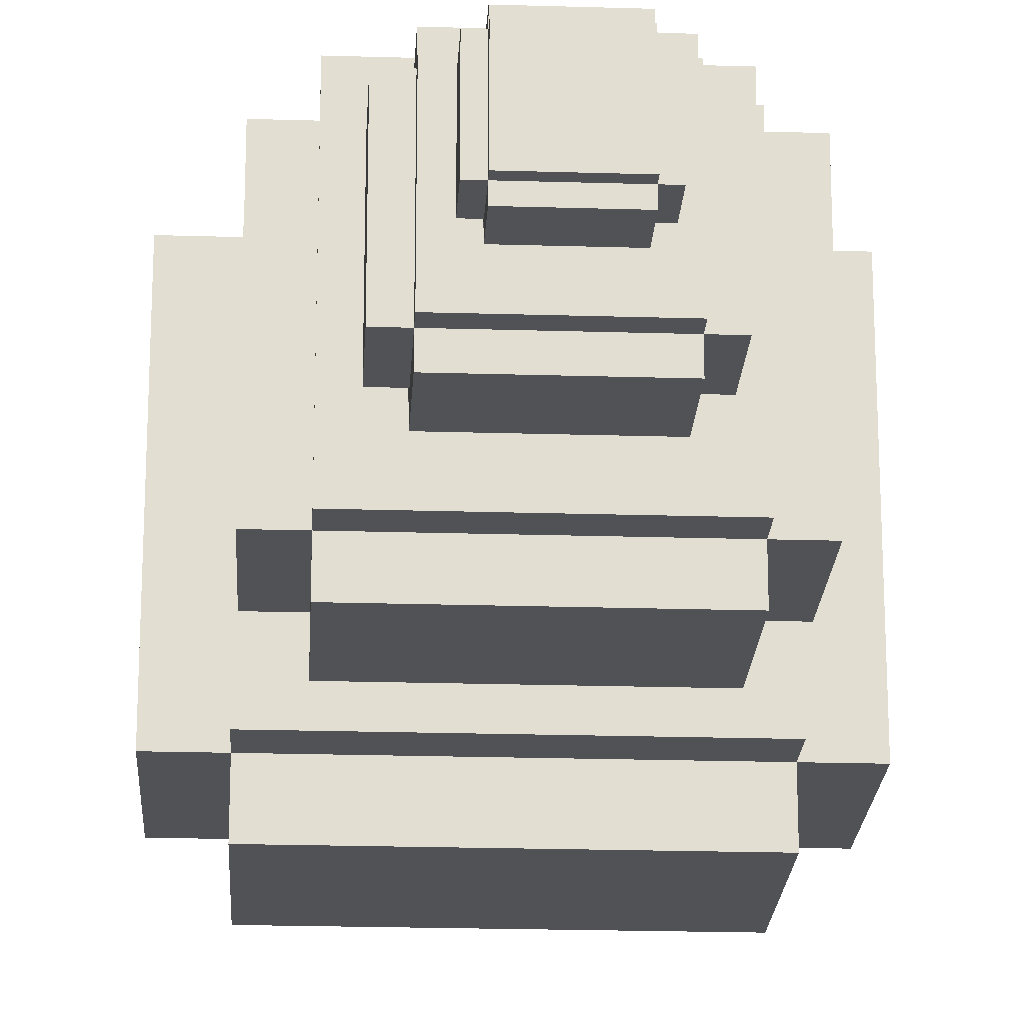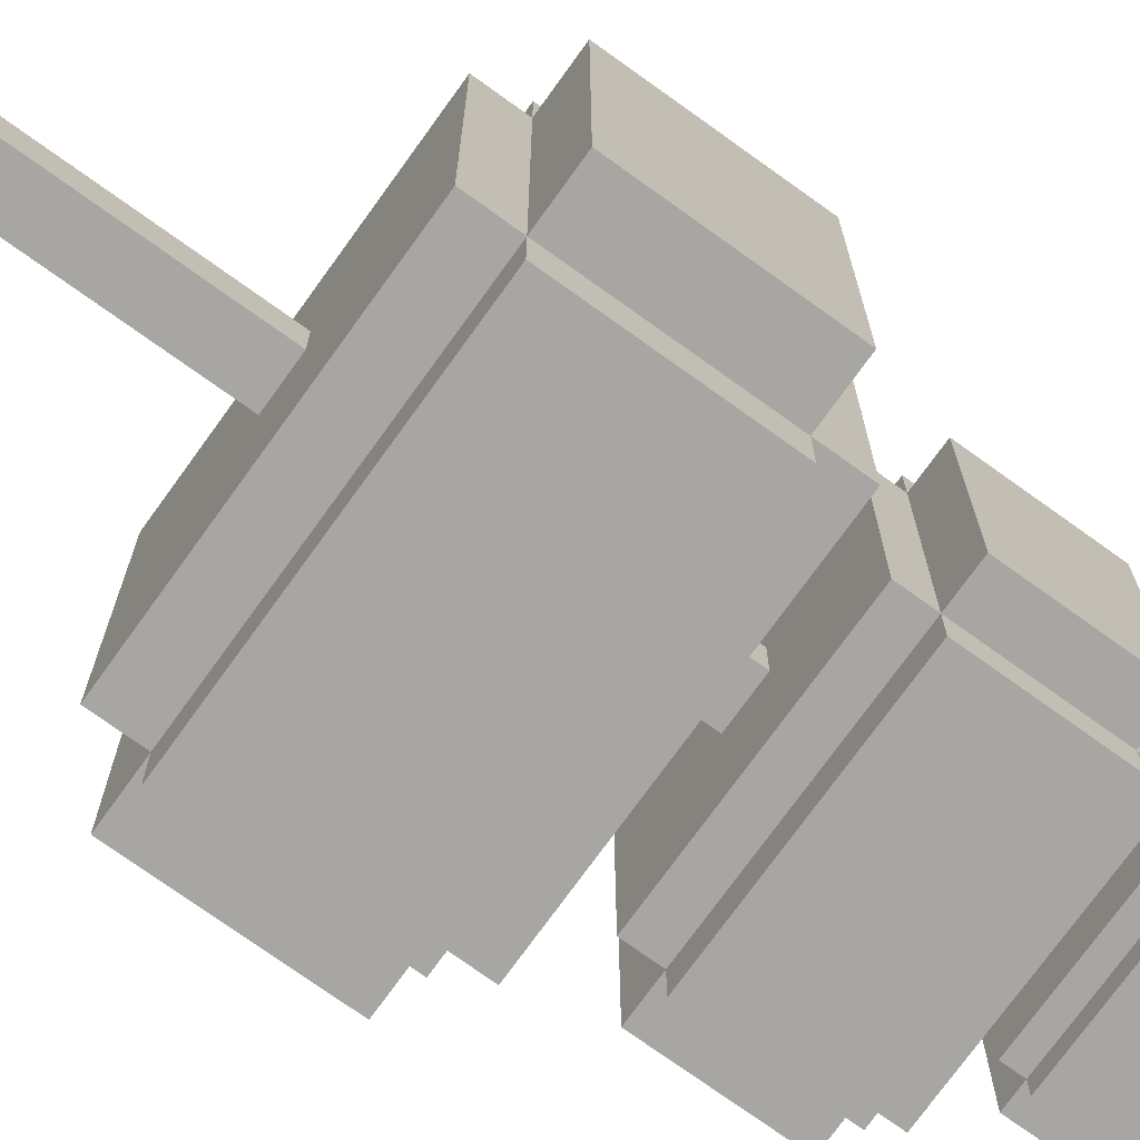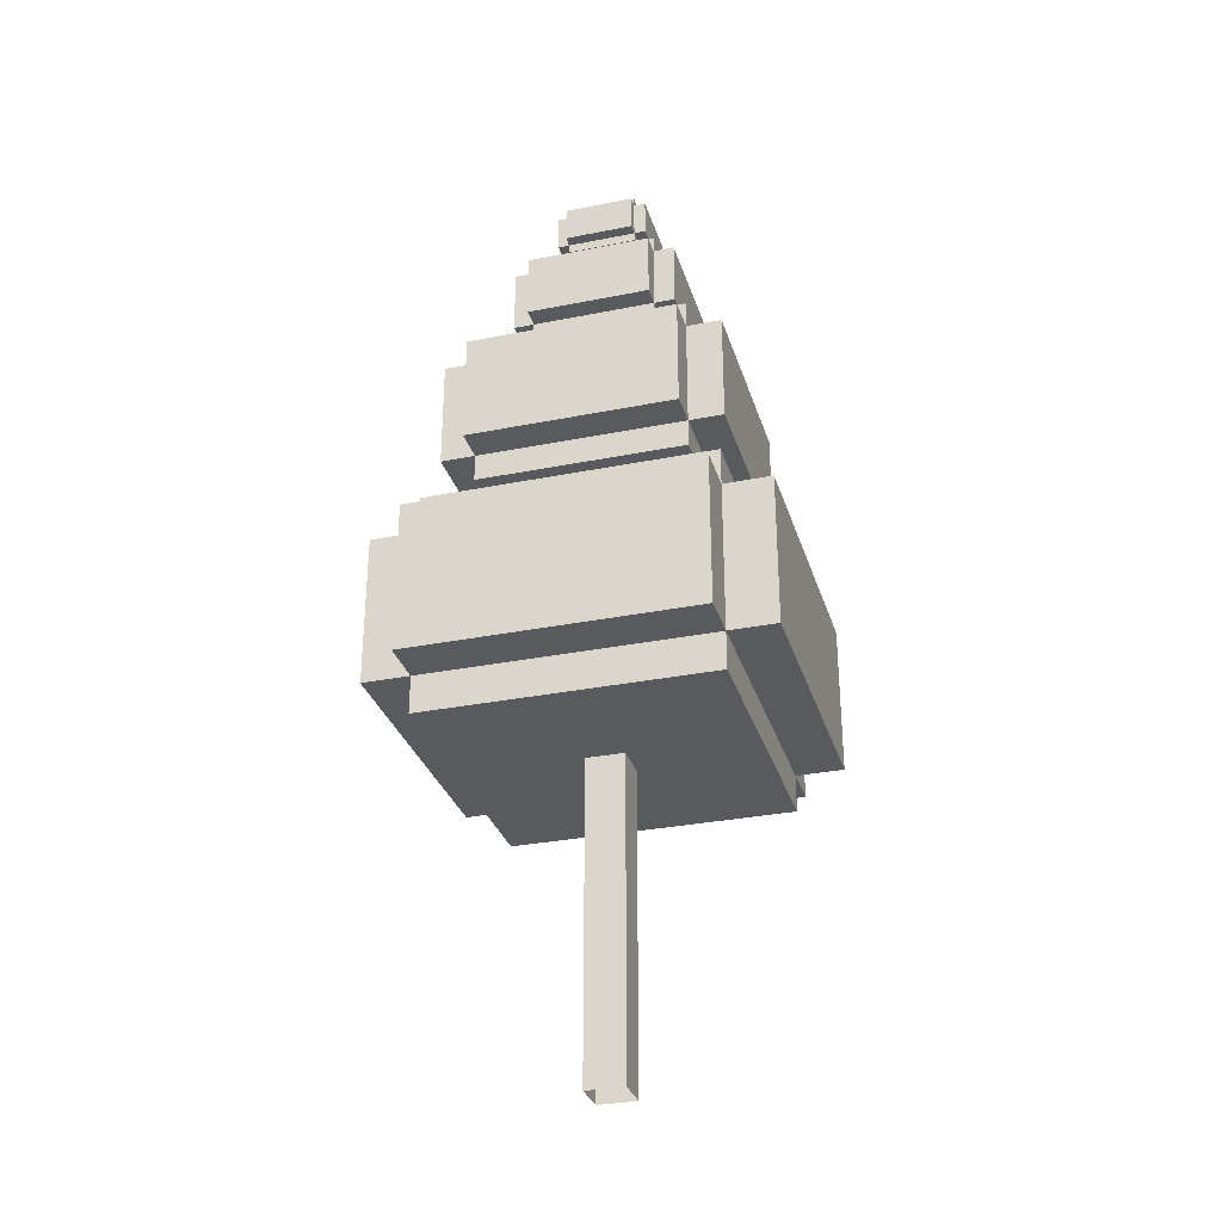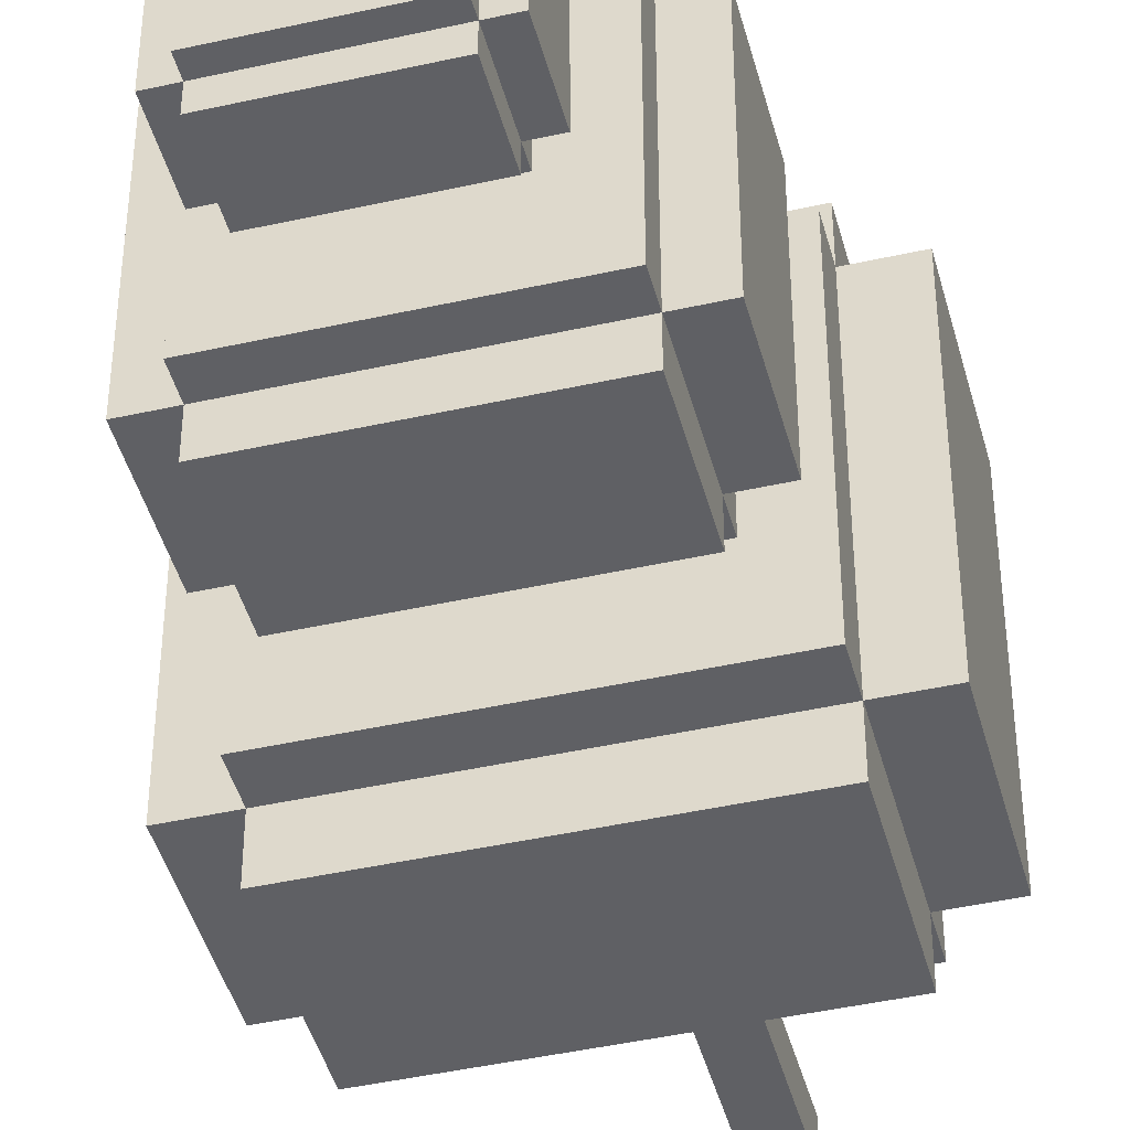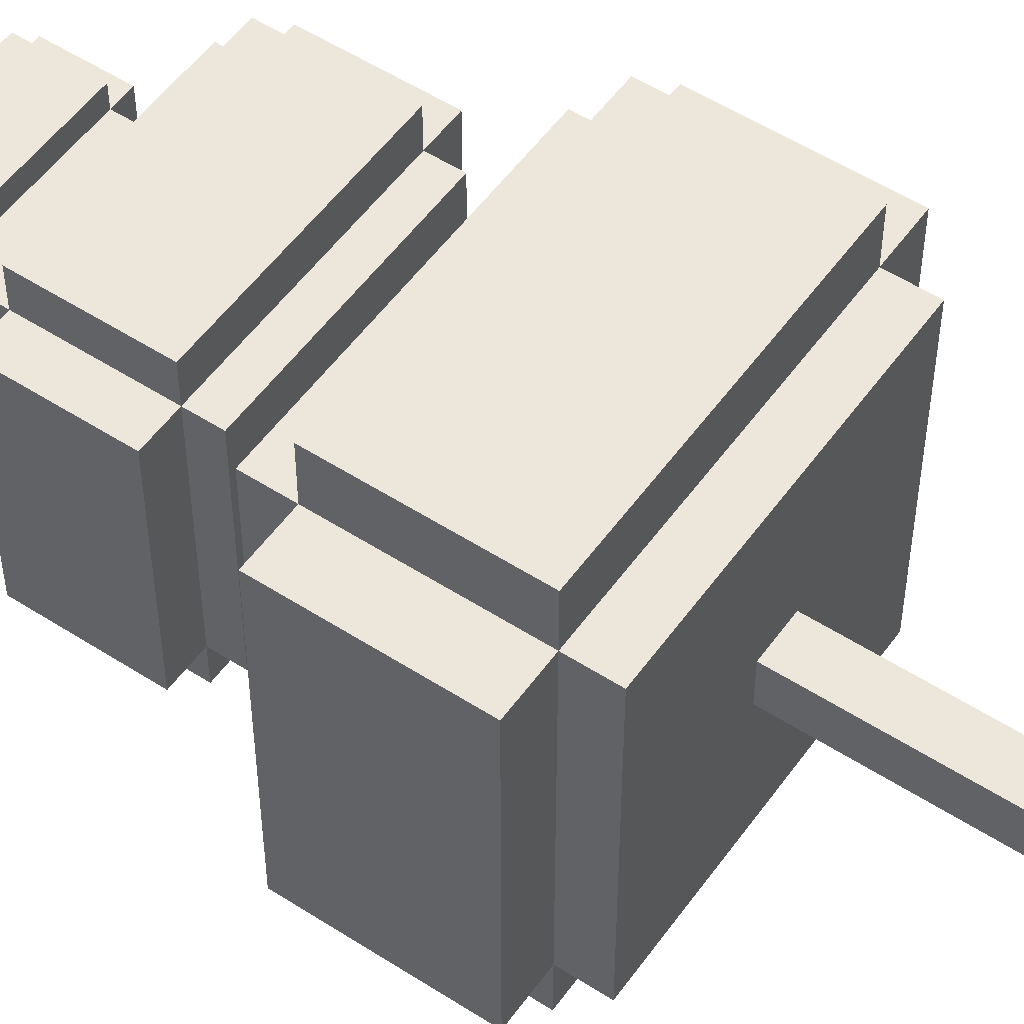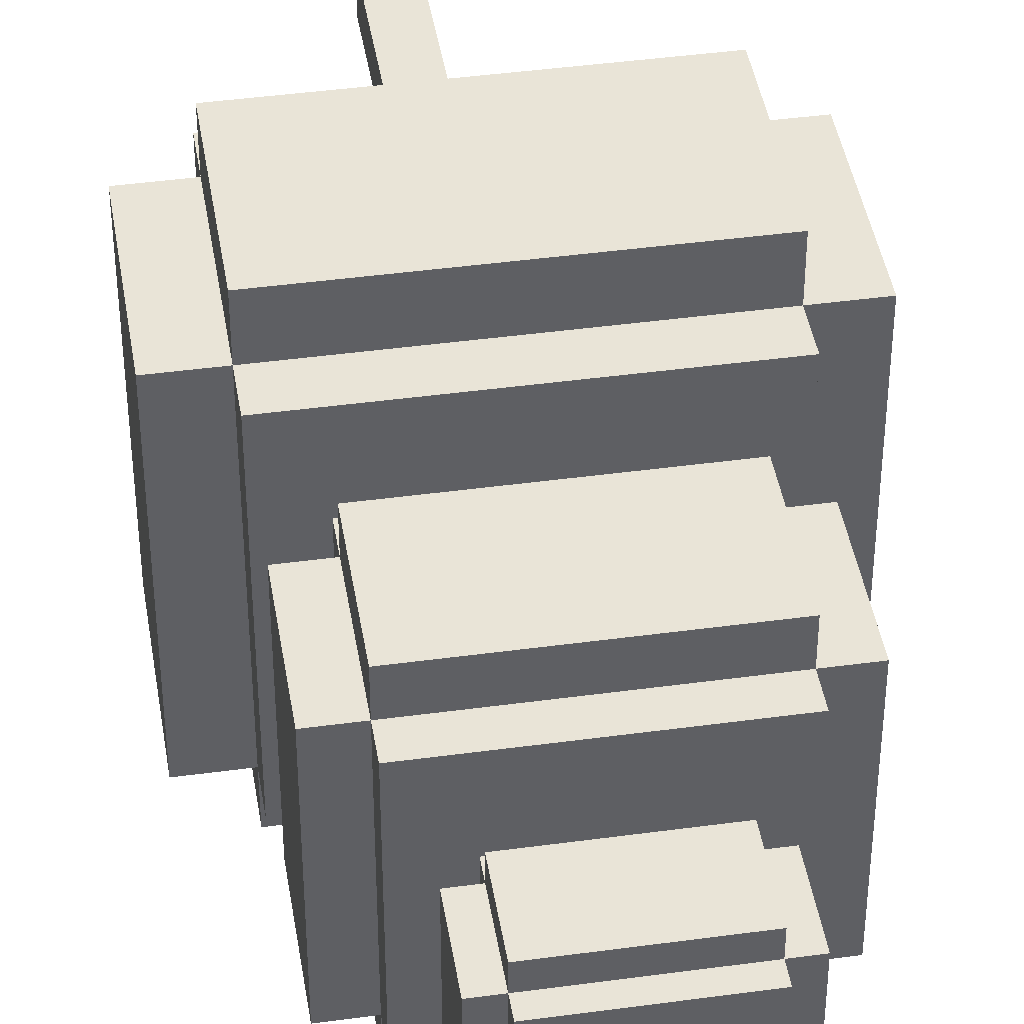
<metadata>
{"format":"obj","ext":"obj","renderer":"f3d","projection":"perspective","resolution":1024,"background":"white","views":[{"elev":-21.3,"azim":-3.1,"up":"+Y"},{"elev":-74.1,"azim":-125.7,"up":"+Y"},{"elev":-30.9,"azim":-74.0,"up":"+Z"},{"elev":-44.2,"azim":14.7,"up":"+Y"},{"elev":53.0,"azim":124.7,"up":"+Y"},{"elev":42.9,"azim":-9.2,"up":"+Y"}]}
</metadata>
<code>
g christmas_town_night2_firs
v 2 -1.5 3.664
v -2 1.5 3.664
v -2 -1.5 3.664
v 2 1.5 3.664
v 2 -1.5 5.248
v -2 1.5 5.248
v 2 1.5 5.248
v -2 -1.5 5.248
v -2 -1.5 5.248
v -2 1.5 3.664
v -2 1.5 5.248
v -2 -1.5 3.664
v 2 -1.5 5.248
v -2 -1.5 3.664
v -2 -1.5 5.248
v 2 -1.5 3.664
v 2 1.5 5.248
v 2 -1.5 3.664
v 2 -1.5 5.248
v 2 1.5 3.664
v -2 1.5 5.248
v 2 1.5 3.664
v 2 1.5 5.248
v -2 1.5 3.664
v 1.5 2 3.664
v -1.5 -2 3.664
v 1.5 -2 3.664
v -1.5 2 3.664
v 1.5 2 5.248
v -1.5 -2 5.248
v -1.5 2 5.248
v 1.5 -2 5.248
v 1.5 -2 5.248
v -1.5 -2 3.664
v -1.5 -2 5.248
v 1.5 -2 3.664
v 1.5 2 5.248
v 1.5 -2 3.664
v 1.5 -2 5.248
v 1.5 2 3.664
v -1.5 2 5.248
v 1.5 2 3.664
v 1.5 2 5.248
v -1.5 2 3.664
v -1.5 -2 5.248
v -1.5 2 3.664
v -1.5 2 5.248
v -1.5 -2 3.664
v 1.5 1.5 3.268
v -1.5 -1.5 3.268
v 1.5 -1.5 3.268
v -1.5 1.5 3.268
v 1.5 1.5 5.645
v -1.5 -1.5 5.645
v -1.5 1.5 5.645
v 1.5 -1.5 5.645
v 1.5 -1.5 5.645
v -1.5 -1.5 3.268
v -1.5 -1.5 5.645
v 1.5 -1.5 3.268
v 1.5 1.5 5.645
v 1.5 -1.5 3.268
v 1.5 -1.5 5.645
v 1.5 1.5 3.268
v -1.5 1.5 5.645
v 1.5 1.5 3.268
v 1.5 1.5 5.645
v -1.5 1.5 3.268
v -1.5 -1.5 5.645
v -1.5 1.5 3.268
v -1.5 1.5 5.645
v -1.5 -1.5 3.268
v 1.463 -1.097 6.335
v -1.463 1.097 6.335
v -1.463 -1.097 6.335
v 1.463 1.097 6.335
v 1.463 -1.097 7.494
v -1.463 1.097 7.494
v 1.463 1.097 7.494
v -1.463 -1.097 7.494
v -1.463 -1.097 7.494
v -1.463 1.097 6.335
v -1.463 1.097 7.494
v -1.463 -1.097 6.335
v 1.463 -1.097 7.494
v -1.463 -1.097 6.335
v -1.463 -1.097 7.494
v 1.463 -1.097 6.335
v 1.463 1.097 7.494
v 1.463 -1.097 6.335
v 1.463 -1.097 7.494
v 1.463 1.097 6.335
v -1.463 1.097 7.494
v 1.463 1.097 6.335
v 1.463 1.097 7.494
v -1.463 1.097 6.335
v 1.097 1.463 6.335
v -1.097 -1.463 6.335
v 1.097 -1.463 6.335
v -1.097 1.463 6.335
v 1.097 1.463 7.494
v -1.097 -1.463 7.494
v -1.097 1.463 7.494
v 1.097 -1.463 7.494
v 1.097 -1.463 7.494
v -1.097 -1.463 6.335
v -1.097 -1.463 7.494
v 1.097 -1.463 6.335
v 1.097 1.463 7.494
v 1.097 -1.463 6.335
v 1.097 -1.463 7.494
v 1.097 1.463 6.335
v -1.097 1.463 7.494
v 1.097 1.463 6.335
v 1.097 1.463 7.494
v -1.097 1.463 6.335
v -1.097 -1.463 7.494
v -1.097 1.463 6.335
v -1.097 1.463 7.494
v -1.097 -1.463 6.335
v 1.097 1.097 6.045
v -1.097 -1.097 6.045
v 1.097 -1.097 6.045
v -1.097 1.097 6.045
v 1.097 1.097 7.783
v -1.097 -1.097 7.783
v -1.097 1.097 7.783
v 1.097 -1.097 7.783
v 1.097 -1.097 7.783
v -1.097 -1.097 6.045
v -1.097 -1.097 7.783
v 1.097 -1.097 6.045
v 1.097 1.097 7.783
v 1.097 -1.097 6.045
v 1.097 -1.097 7.783
v 1.097 1.097 6.045
v -1.097 1.097 7.783
v 1.097 1.097 6.045
v 1.097 1.097 7.783
v -1.097 1.097 6.045
v -1.097 -1.097 7.783
v -1.097 1.097 6.045
v -1.097 1.097 7.783
v -1.097 -1.097 6.045
v 0.8751 -0.6563 8.229
v -0.8751 0.6563 8.229
v -0.8751 -0.6563 8.229
v 0.8751 0.6563 8.229
v 0.8751 -0.6563 8.923
v -0.8751 0.6563 8.923
v 0.8751 0.6563 8.923
v -0.8751 -0.6563 8.923
v -0.8751 -0.6563 8.923
v -0.8751 0.6563 8.229
v -0.8751 0.6563 8.923
v -0.8751 -0.6563 8.229
v 0.8751 -0.6563 8.923
v -0.8751 -0.6563 8.229
v -0.8751 -0.6563 8.923
v 0.8751 -0.6563 8.229
v 0.8751 0.6563 8.923
v 0.8751 -0.6563 8.229
v 0.8751 -0.6563 8.923
v 0.8751 0.6563 8.229
v -0.8751 0.6563 8.923
v 0.8751 0.6563 8.229
v 0.8751 0.6563 8.923
v -0.8751 0.6563 8.229
v 0.6563 0.8751 8.229
v -0.6563 -0.8751 8.229
v 0.6563 -0.8751 8.229
v -0.6563 0.8751 8.229
v 0.6563 0.8751 8.923
v -0.6563 -0.8751 8.923
v -0.6563 0.8751 8.923
v 0.6563 -0.8751 8.923
v 0.6563 -0.8751 8.923
v -0.6563 -0.8751 8.229
v -0.6563 -0.8751 8.923
v 0.6563 -0.8751 8.229
v 0.6563 0.8751 8.923
v 0.6563 -0.8751 8.229
v 0.6563 -0.8751 8.923
v 0.6563 0.8751 8.229
v -0.6563 0.8751 8.923
v 0.6563 0.8751 8.229
v 0.6563 0.8751 8.923
v -0.6563 0.8751 8.229
v -0.6563 -0.8751 8.923
v -0.6563 0.8751 8.229
v -0.6563 0.8751 8.923
v -0.6563 -0.8751 8.229
v 0.6563 0.6563 8.056
v -0.6563 -0.6563 8.056
v 0.6563 -0.6563 8.056
v -0.6563 0.6563 8.056
v 0.6563 0.6563 9.096
v -0.6563 -0.6563 9.096
v -0.6563 0.6563 9.096
v 0.6563 -0.6563 9.096
v 0.6563 -0.6563 9.096
v -0.6563 -0.6563 8.056
v -0.6563 -0.6563 9.096
v 0.6563 -0.6563 8.056
v 0.6563 0.6563 9.096
v 0.6563 -0.6563 8.056
v 0.6563 -0.6563 9.096
v 0.6563 0.6563 8.056
v -0.6563 0.6563 9.096
v 0.6563 0.6563 8.056
v 0.6563 0.6563 9.096
v -0.6563 0.6563 8.056
v -0.6563 -0.6563 9.096
v -0.6563 0.6563 8.056
v -0.6563 0.6563 9.096
v -0.6563 -0.6563 8.056
v 0.4906 -0.368 9.473
v -0.4906 0.368 9.473
v -0.4906 -0.368 9.473
v 0.4906 0.368 9.473
v 0.4906 -0.368 9.862
v -0.4906 0.368 9.862
v 0.4906 0.368 9.862
v -0.4906 -0.368 9.862
v -0.4906 -0.368 9.862
v -0.4906 0.368 9.473
v -0.4906 0.368 9.862
v -0.4906 -0.368 9.473
v 0.4906 -0.368 9.862
v -0.4906 -0.368 9.473
v -0.4906 -0.368 9.862
v 0.4906 -0.368 9.473
v 0.4906 0.368 9.862
v 0.4906 -0.368 9.473
v 0.4906 -0.368 9.862
v 0.4906 0.368 9.473
v -0.4906 0.368 9.862
v 0.4906 0.368 9.473
v 0.4906 0.368 9.862
v -0.4906 0.368 9.473
v 0.368 0.4906 9.473
v -0.368 -0.4906 9.473
v 0.368 -0.4906 9.473
v -0.368 0.4906 9.473
v 0.368 0.4906 9.862
v -0.368 -0.4906 9.862
v -0.368 0.4906 9.862
v 0.368 -0.4906 9.862
v 0.368 -0.4906 9.862
v -0.368 -0.4906 9.473
v -0.368 -0.4906 9.862
v 0.368 -0.4906 9.473
v 0.368 0.4906 9.862
v 0.368 -0.4906 9.473
v 0.368 -0.4906 9.862
v 0.368 0.4906 9.473
v -0.368 0.4906 9.862
v 0.368 0.4906 9.473
v 0.368 0.4906 9.862
v -0.368 0.4906 9.473
v -0.368 -0.4906 9.862
v -0.368 0.4906 9.473
v -0.368 0.4906 9.862
v -0.368 -0.4906 9.473
v 0.368 0.368 9.376
v -0.368 -0.368 9.376
v 0.368 -0.368 9.376
v -0.368 0.368 9.376
v 0.368 0.368 9.959
v -0.368 -0.368 9.959
v -0.368 0.368 9.959
v 0.368 -0.368 9.959
v 0.368 -0.368 9.959
v -0.368 -0.368 9.376
v -0.368 -0.368 9.959
v 0.368 -0.368 9.376
v 0.368 0.368 9.959
v 0.368 -0.368 9.376
v 0.368 -0.368 9.959
v 0.368 0.368 9.376
v -0.368 0.368 9.959
v 0.368 0.368 9.376
v 0.368 0.368 9.959
v -0.368 0.368 9.376
v -0.368 -0.368 9.959
v -0.368 0.368 9.376
v -0.368 0.368 9.959
v -0.368 -0.368 9.376
v 0.2 -0.2 9.471
v -0.2 -0.2 -1.221e-06
v -0.2 -0.2 9.471
v 0.2 -0.2 -1.221e-06
v 0.2 0.2 9.471
v 0.2 -0.2 -1.221e-06
v 0.2 -0.2 9.471
v 0.2 0.2 -6.104e-07
v -0.2 0.2 9.471
v 0.2 0.2 -6.104e-07
v 0.2 0.2 9.471
v -0.2 0.2 -6.104e-07
v -0.2 -0.2 9.471
v -0.2 0.2 -6.104e-07
v -0.2 0.2 9.471
v -0.2 -0.2 -1.221e-06
g christmas_town_night2_firs_0
f 3 2 1
f 4 1 2
f 7 6 5
f 8 5 6
f 11 10 9
f 12 9 10
f 15 14 13
f 16 13 14
f 19 18 17
f 20 17 18
f 23 22 21
f 24 21 22
f 27 26 25
f 28 25 26
f 31 30 29
f 32 29 30
f 35 34 33
f 36 33 34
f 39 38 37
f 40 37 38
f 43 42 41
f 44 41 42
f 47 46 45
f 48 45 46
f 51 50 49
f 52 49 50
f 55 54 53
f 56 53 54
f 59 58 57
f 60 57 58
f 63 62 61
f 64 61 62
f 67 66 65
f 68 65 66
f 71 70 69
f 72 69 70
f 75 74 73
f 76 73 74
f 79 78 77
f 80 77 78
f 83 82 81
f 84 81 82
f 87 86 85
f 88 85 86
f 91 90 89
f 92 89 90
f 95 94 93
f 96 93 94
f 99 98 97
f 100 97 98
f 103 102 101
f 104 101 102
f 107 106 105
f 108 105 106
f 111 110 109
f 112 109 110
f 115 114 113
f 116 113 114
f 119 118 117
f 120 117 118
f 123 122 121
f 124 121 122
f 127 126 125
f 128 125 126
f 131 130 129
f 132 129 130
f 135 134 133
f 136 133 134
f 139 138 137
f 140 137 138
f 143 142 141
f 144 141 142
f 147 146 145
f 148 145 146
f 151 150 149
f 152 149 150
f 155 154 153
f 156 153 154
f 159 158 157
f 160 157 158
f 163 162 161
f 164 161 162
f 167 166 165
f 168 165 166
f 171 170 169
f 172 169 170
f 175 174 173
f 176 173 174
f 179 178 177
f 180 177 178
f 183 182 181
f 184 181 182
f 187 186 185
f 188 185 186
f 191 190 189
f 192 189 190
f 195 194 193
f 196 193 194
f 199 198 197
f 200 197 198
f 203 202 201
f 204 201 202
f 207 206 205
f 208 205 206
f 211 210 209
f 212 209 210
f 215 214 213
f 216 213 214
f 219 218 217
f 220 217 218
f 223 222 221
f 224 221 222
f 227 226 225
f 228 225 226
f 231 230 229
f 232 229 230
f 235 234 233
f 236 233 234
f 239 238 237
f 240 237 238
f 243 242 241
f 244 241 242
f 247 246 245
f 248 245 246
f 251 250 249
f 252 249 250
f 255 254 253
f 256 253 254
f 259 258 257
f 260 257 258
f 263 262 261
f 264 261 262
f 267 266 265
f 268 265 266
f 271 270 269
f 272 269 270
f 275 274 273
f 276 273 274
f 279 278 277
f 280 277 278
f 283 282 281
f 284 281 282
f 287 286 285
f 288 285 286
f 291 290 289
f 292 289 290
f 295 294 293
f 296 293 294
f 299 298 297
f 300 297 298
f 303 302 301
f 304 301 302

</code>
